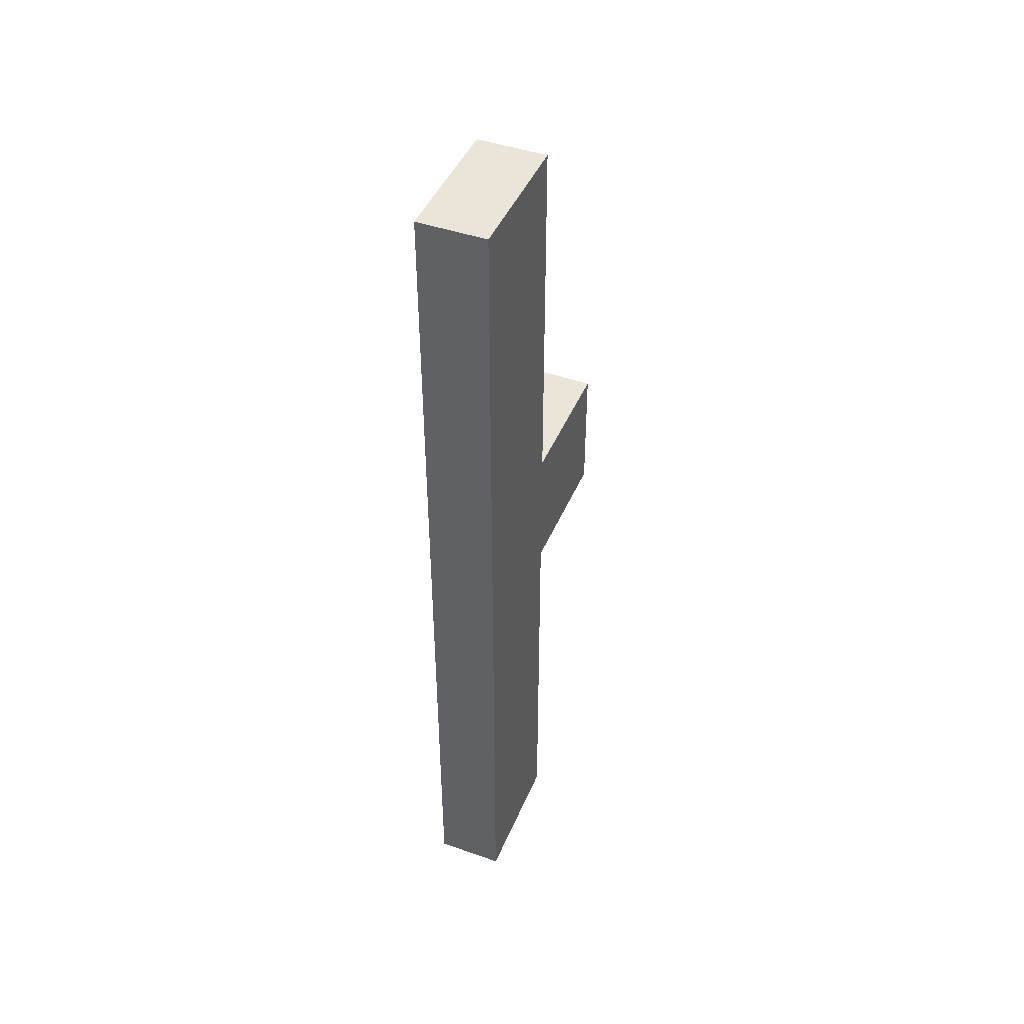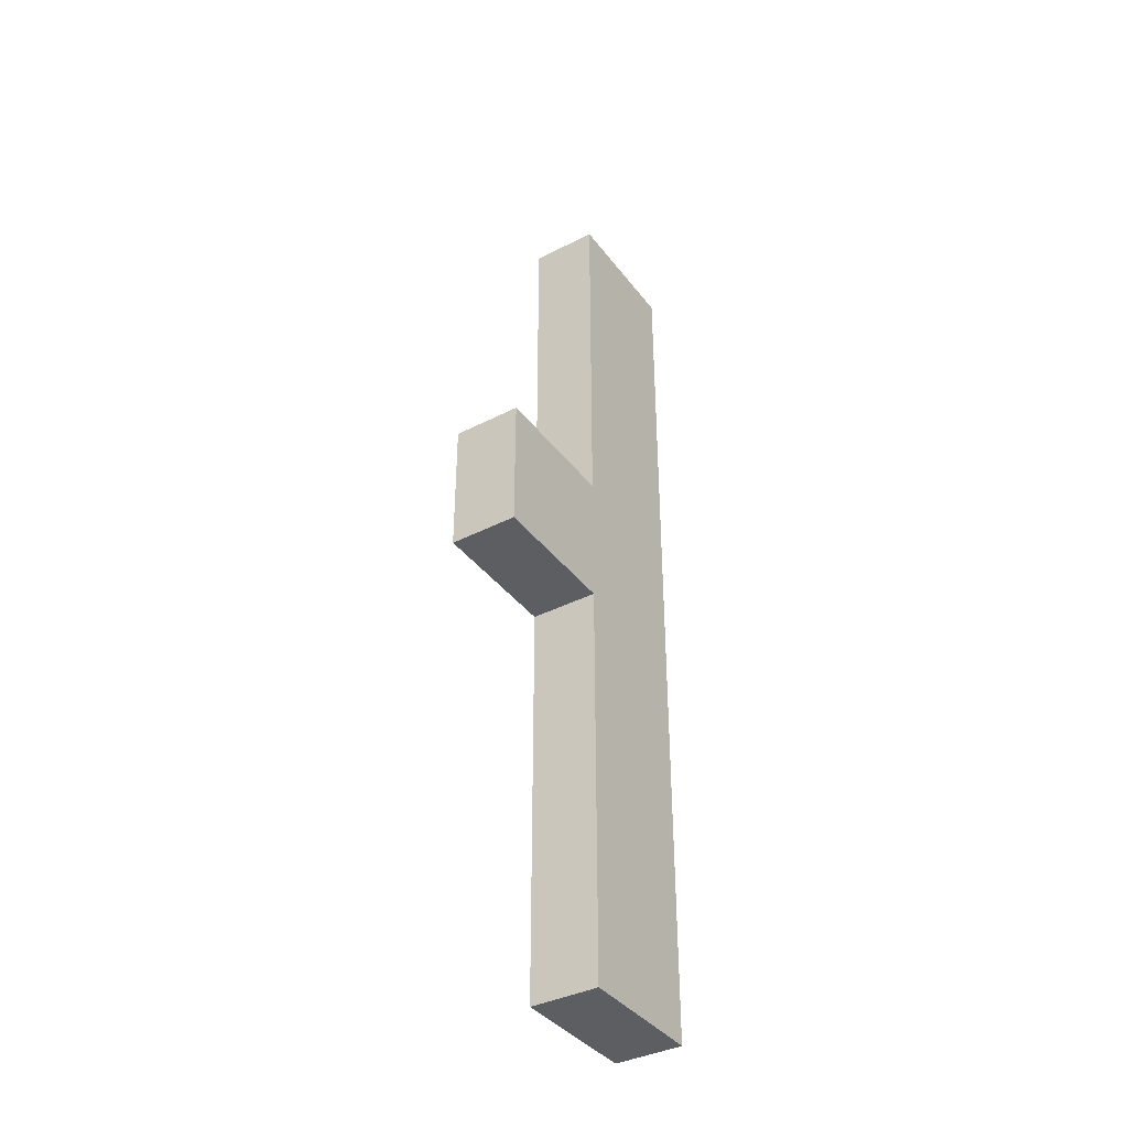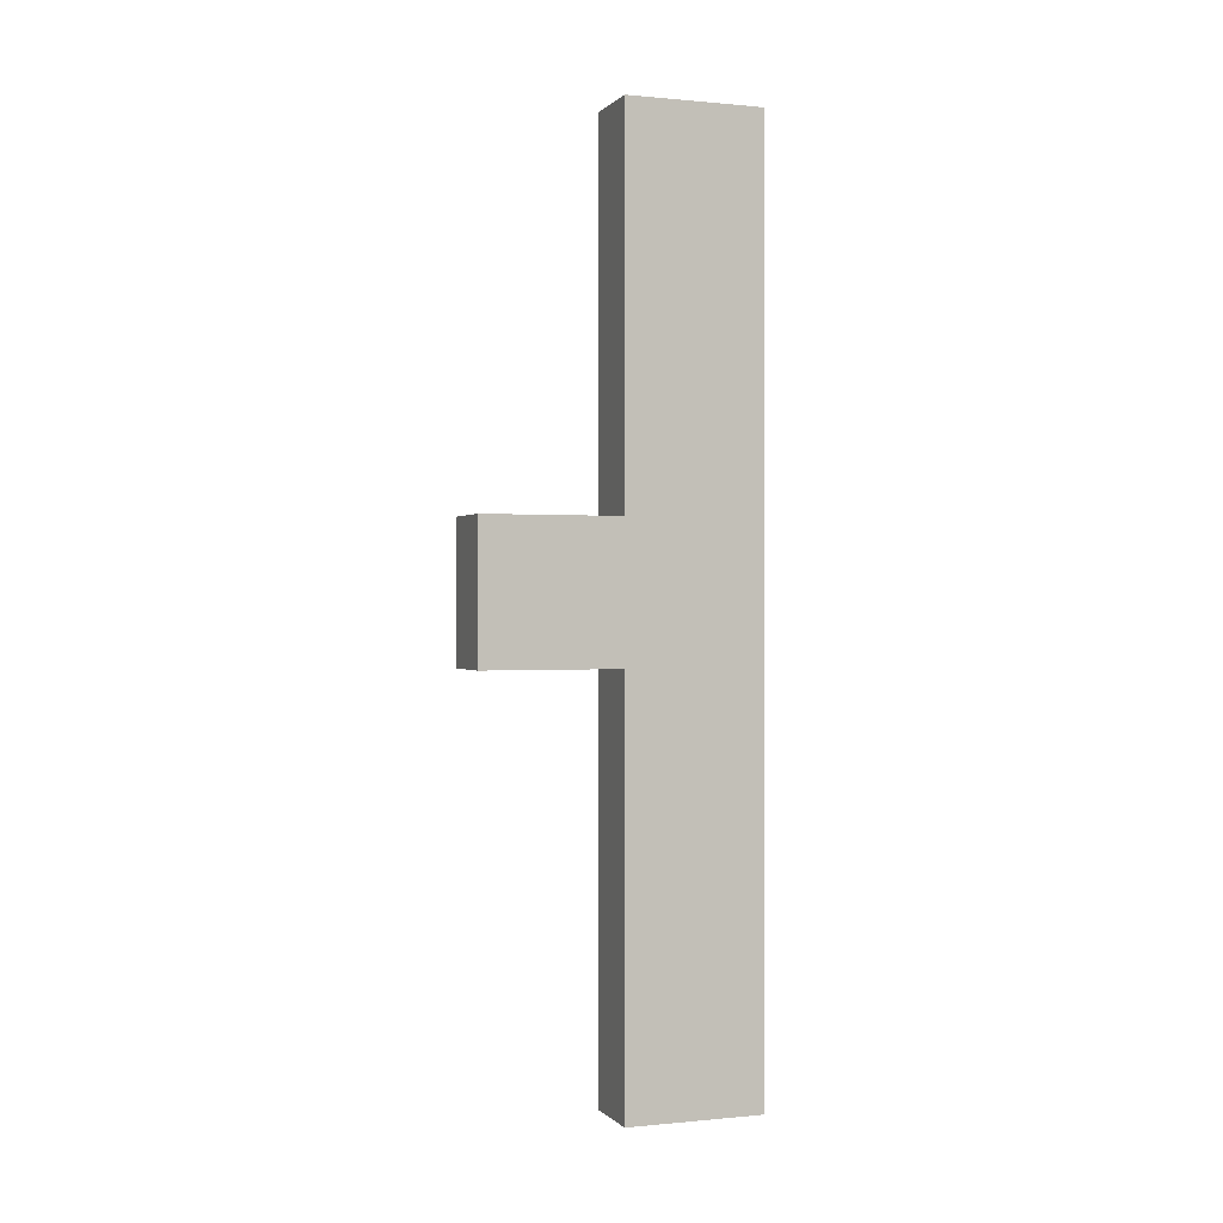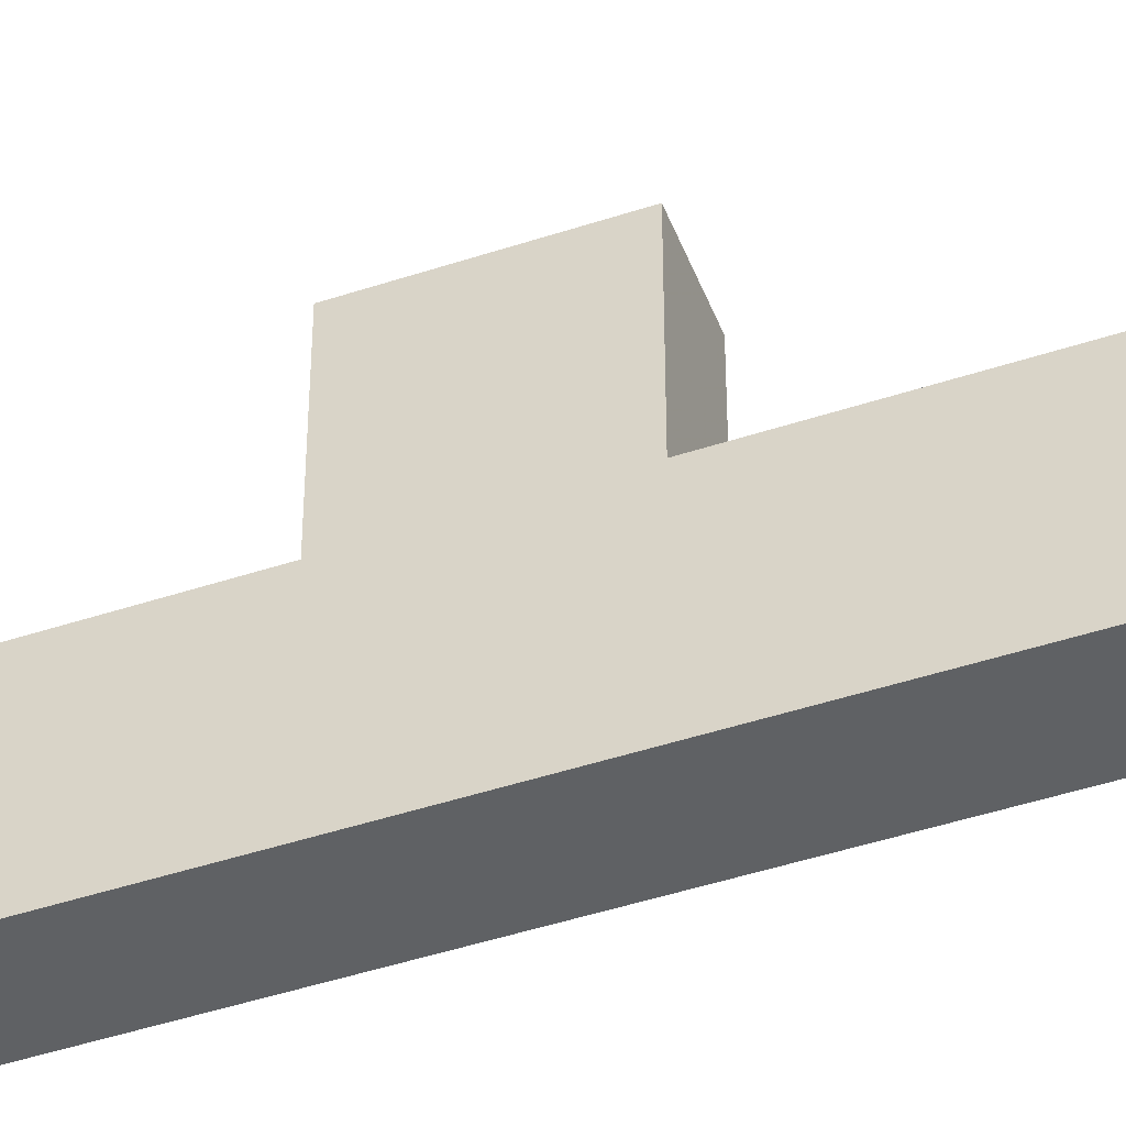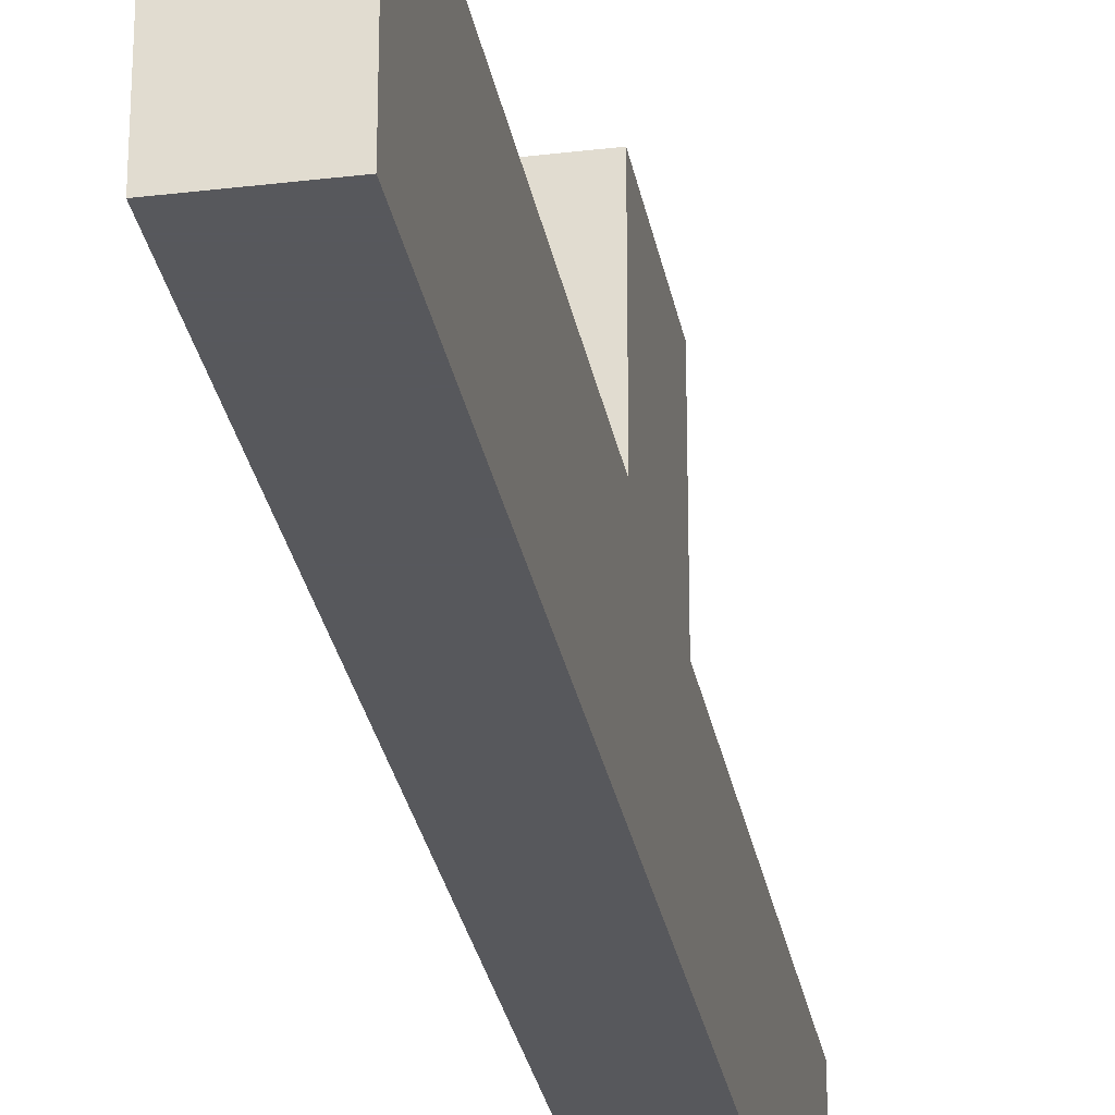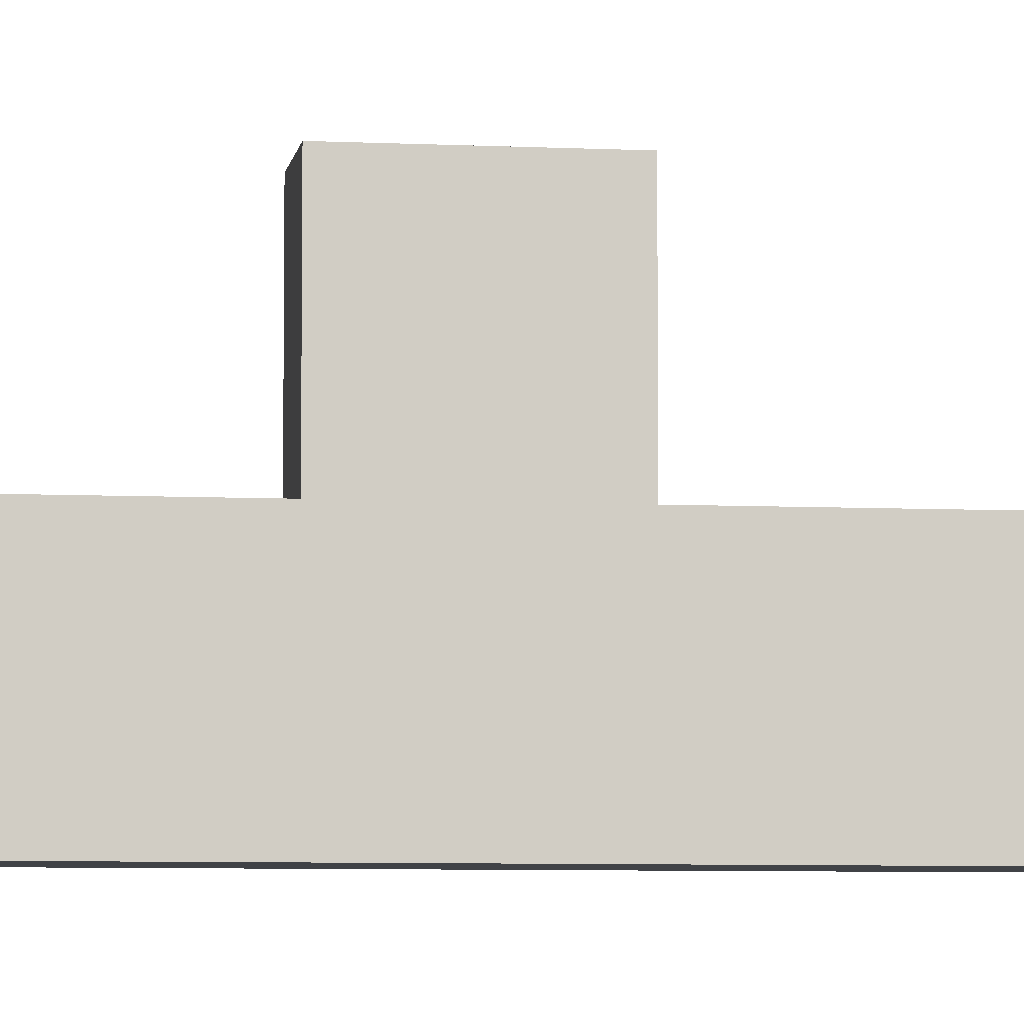
<metadata>
{"format":"obj","ext":"obj","renderer":"f3d","projection":"perspective","resolution":1024,"background":"white","views":[{"elev":44.9,"azim":-157.9,"up":"+Y"},{"elev":-38.5,"azim":33.0,"up":"+Y"},{"elev":0.2,"azim":69.8,"up":"+Y"},{"elev":-46.2,"azim":-69.3,"up":"+Z"},{"elev":-28.8,"azim":10.2,"up":"+Z"},{"elev":-6.2,"azim":-98.4,"up":"+Z"}]}
</metadata>
<code>
v 2088 -72 208
v 2104 -72 176
v 2088 -72 176
v 2104 -72 208
v 2104 -288 208
v 2088 -288 176
v 2104 -288 176
v 2088 -288 208
v 2104 -192 208
v 2088 -192 208
v 2088 -160 208
v 2104 -160 208
v 2104 -192 240
v 2088 -192 240
v 2088 -160 240
v 2104 -160 240
f 1 2 3
f 1 4 2
f 5 6 7
f 5 8 6
f 8 9 10
f 8 5 9
f 11 4 1
f 11 12 4
f 13 10 9
f 13 14 10
f 15 12 11
f 15 16 12
f 14 16 15
f 14 13 16
f 14 11 10
f 14 15 11
f 16 9 12
f 16 13 9
f 3 7 6
f 3 2 7
f 8 3 6
f 8 1 3
f 4 7 2
f 4 5 7

</code>
